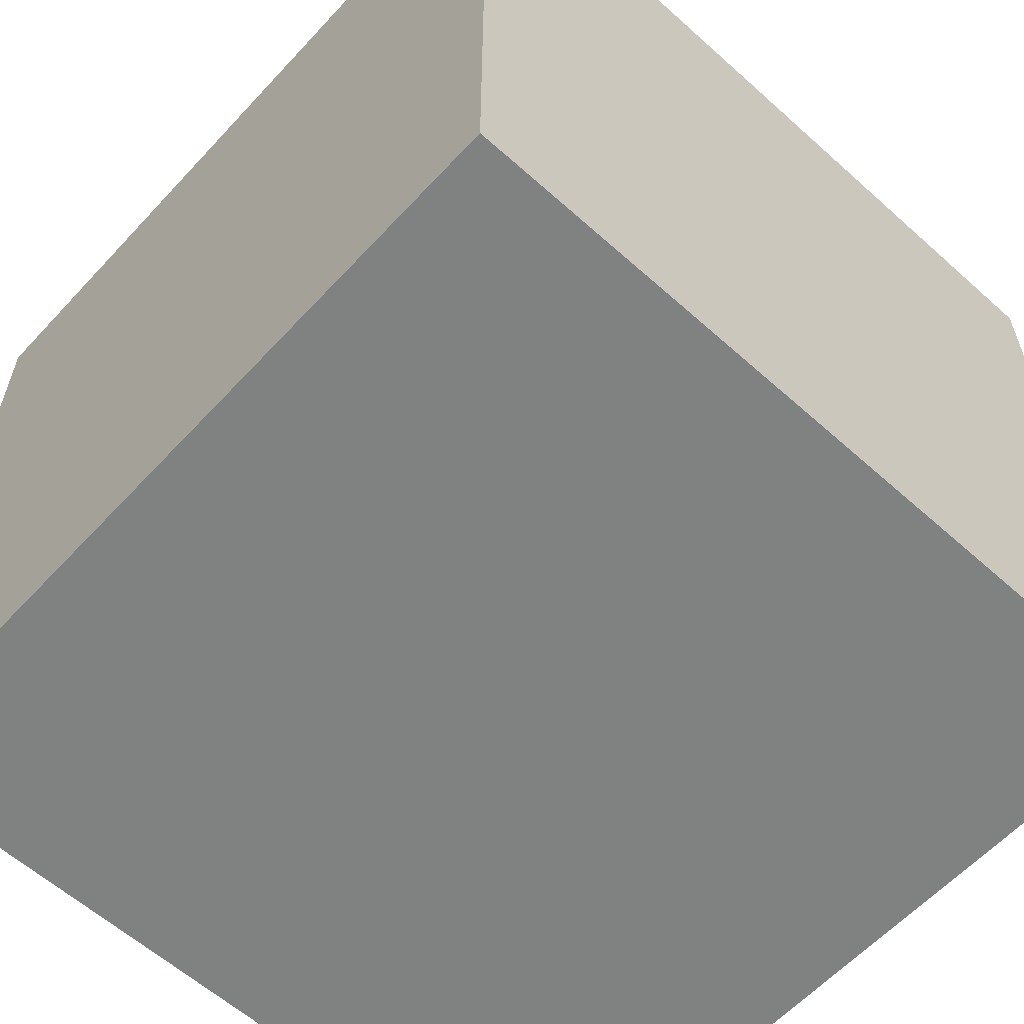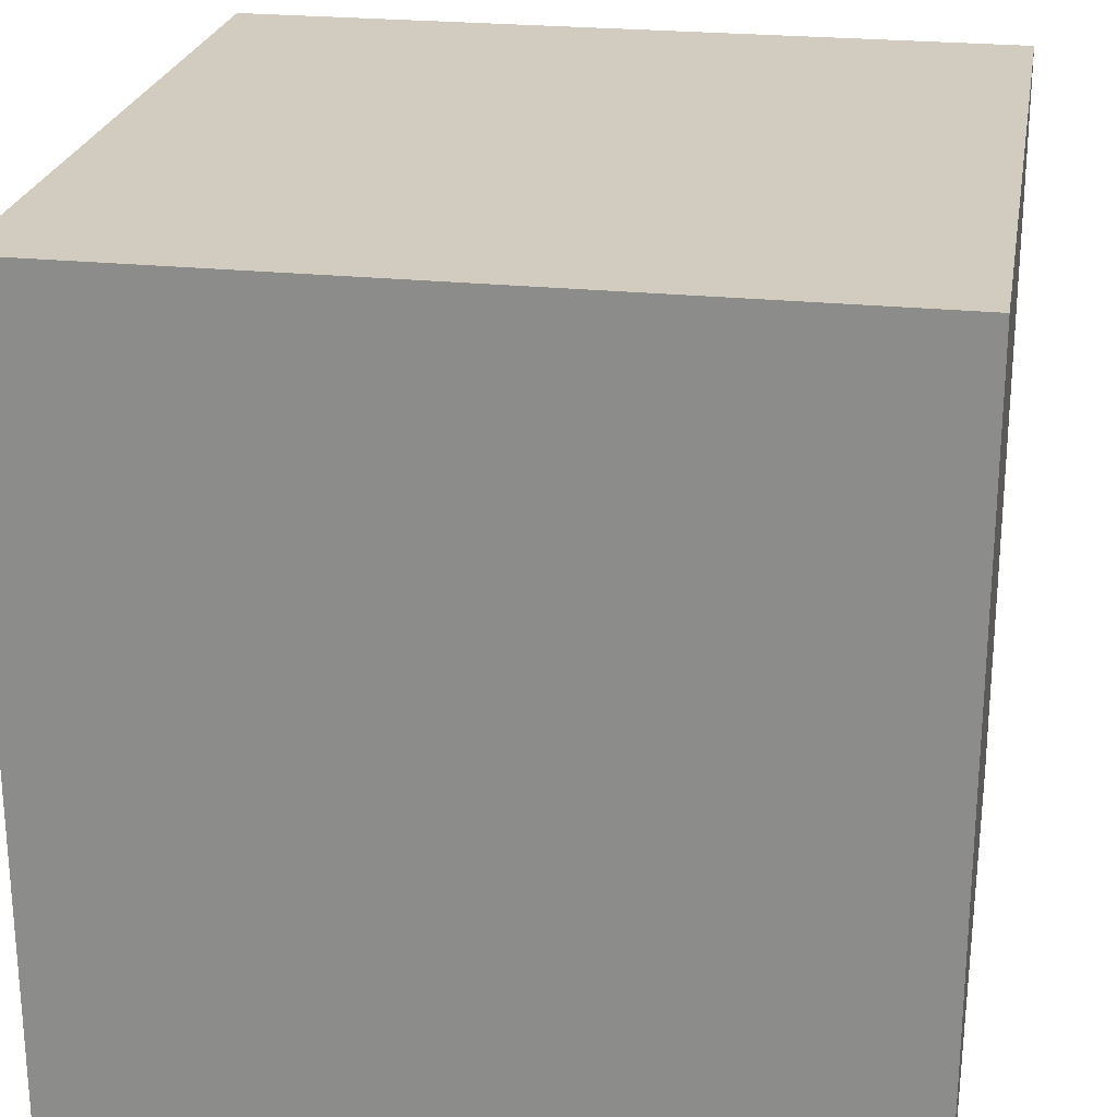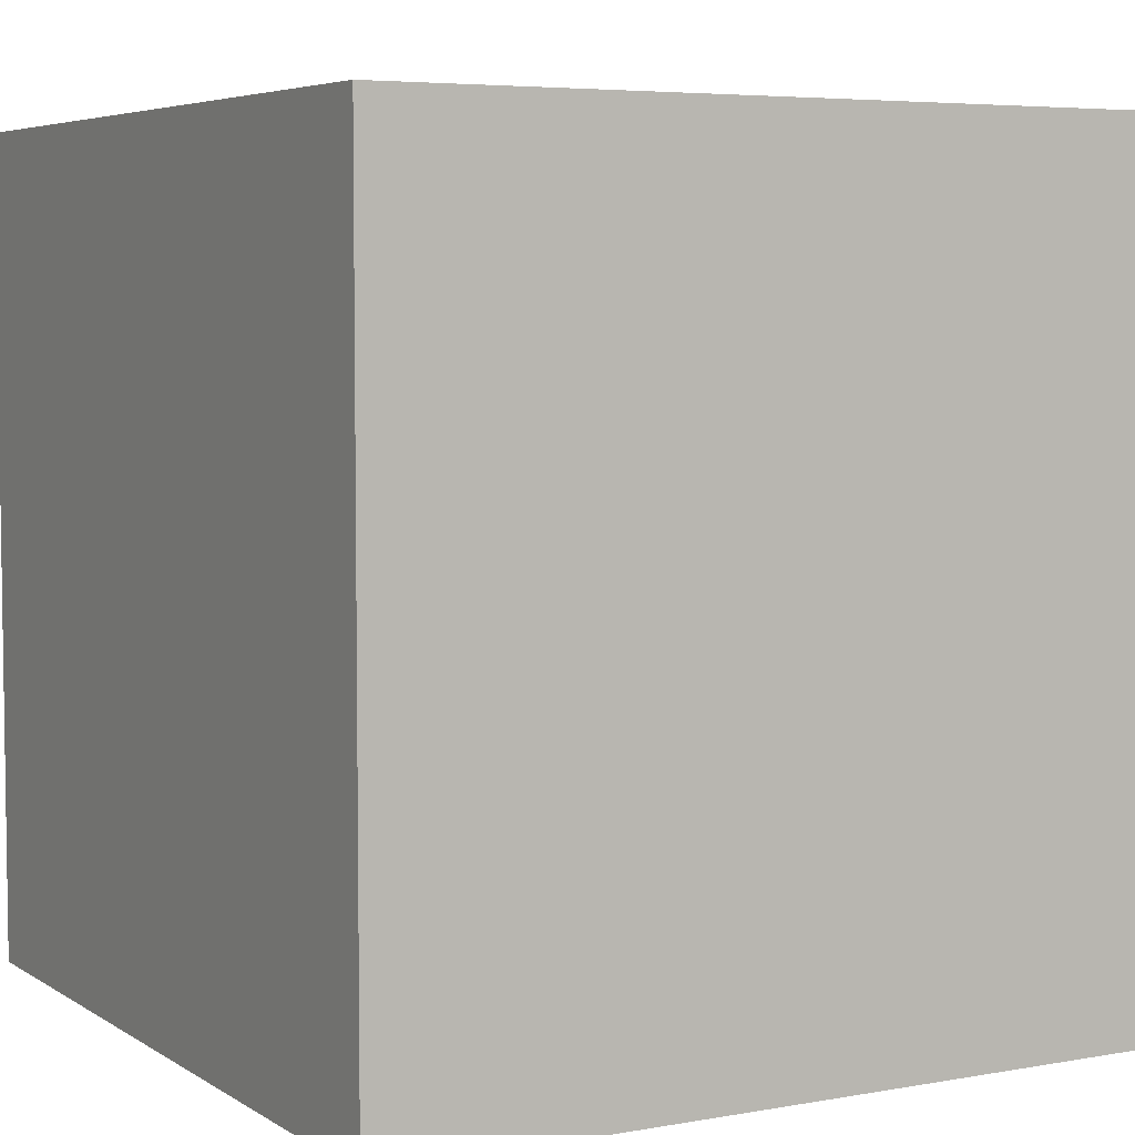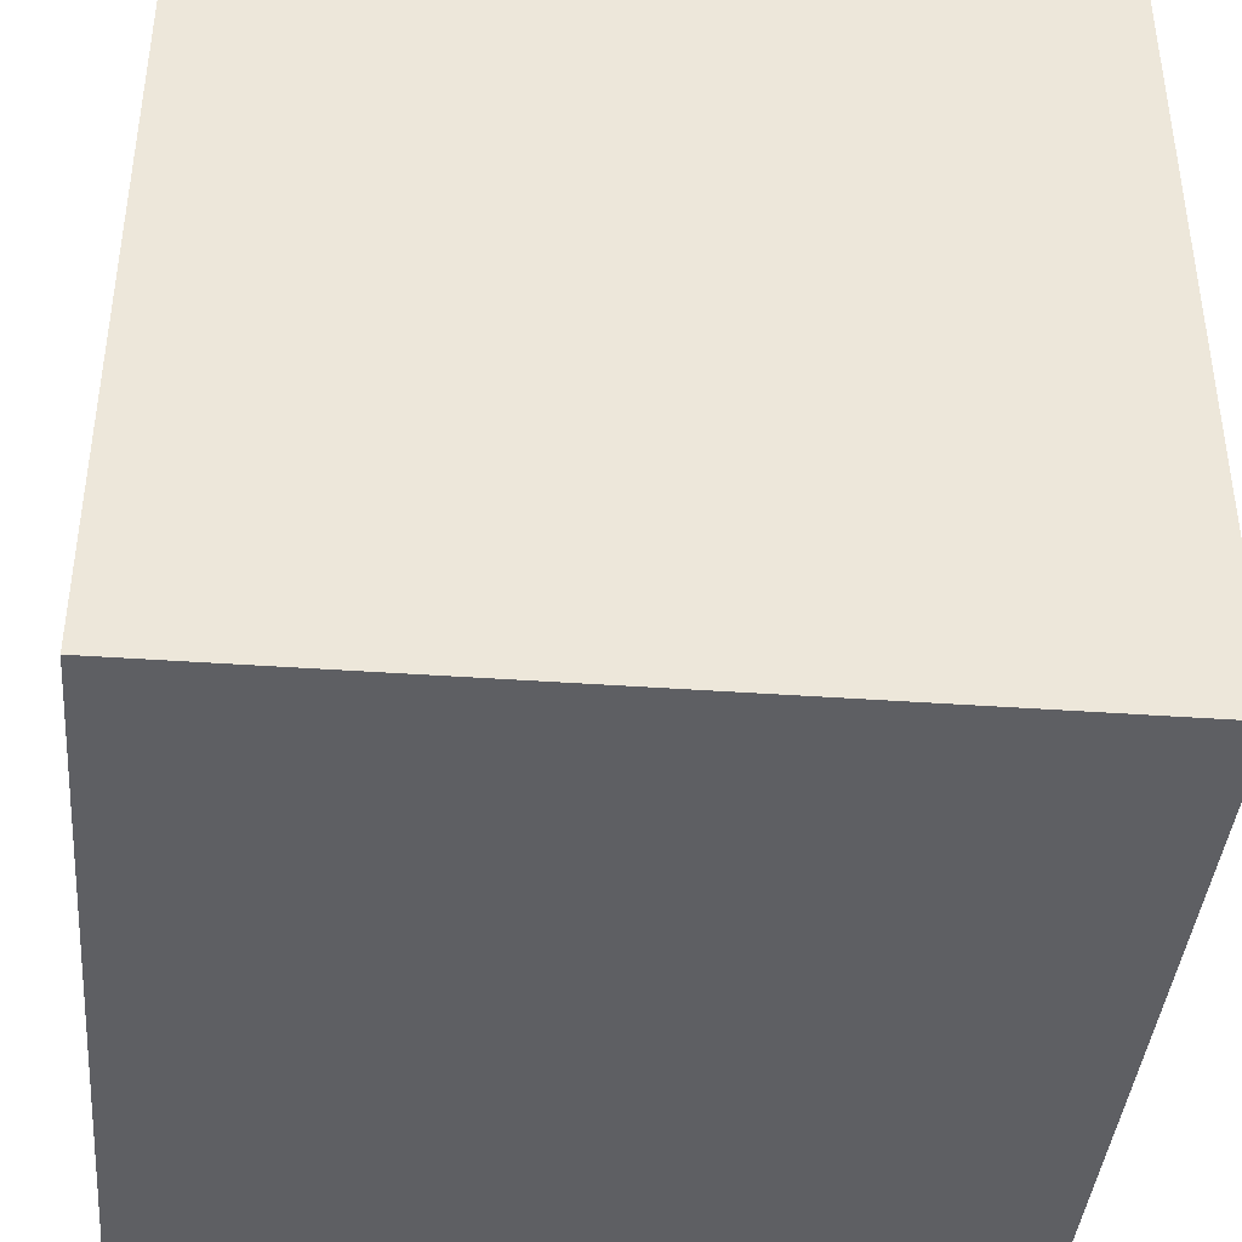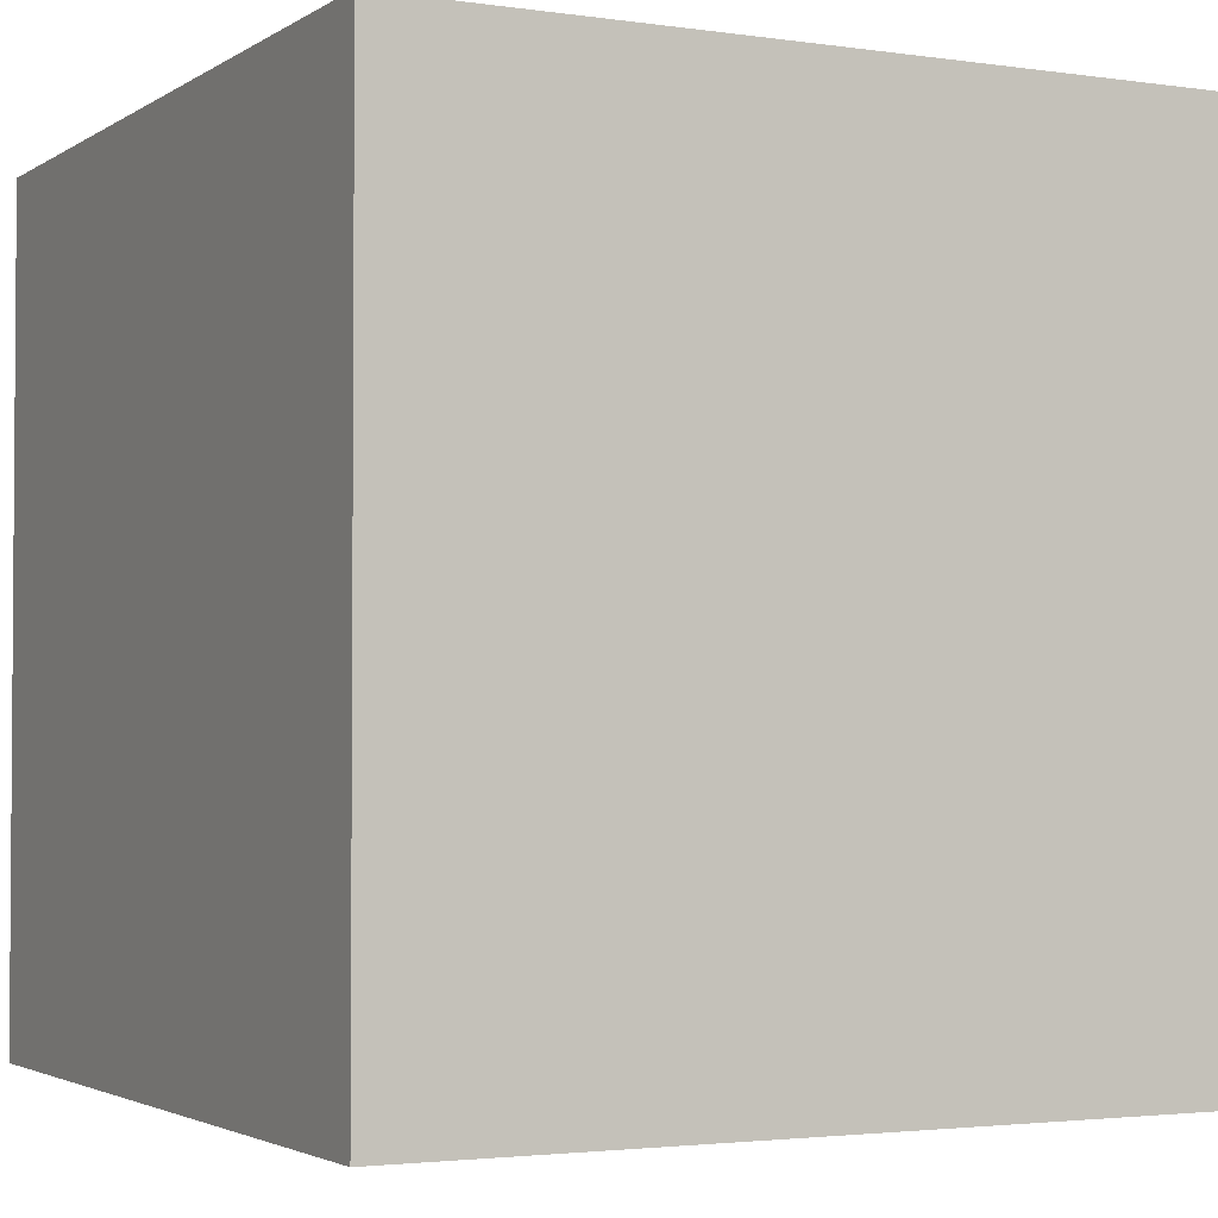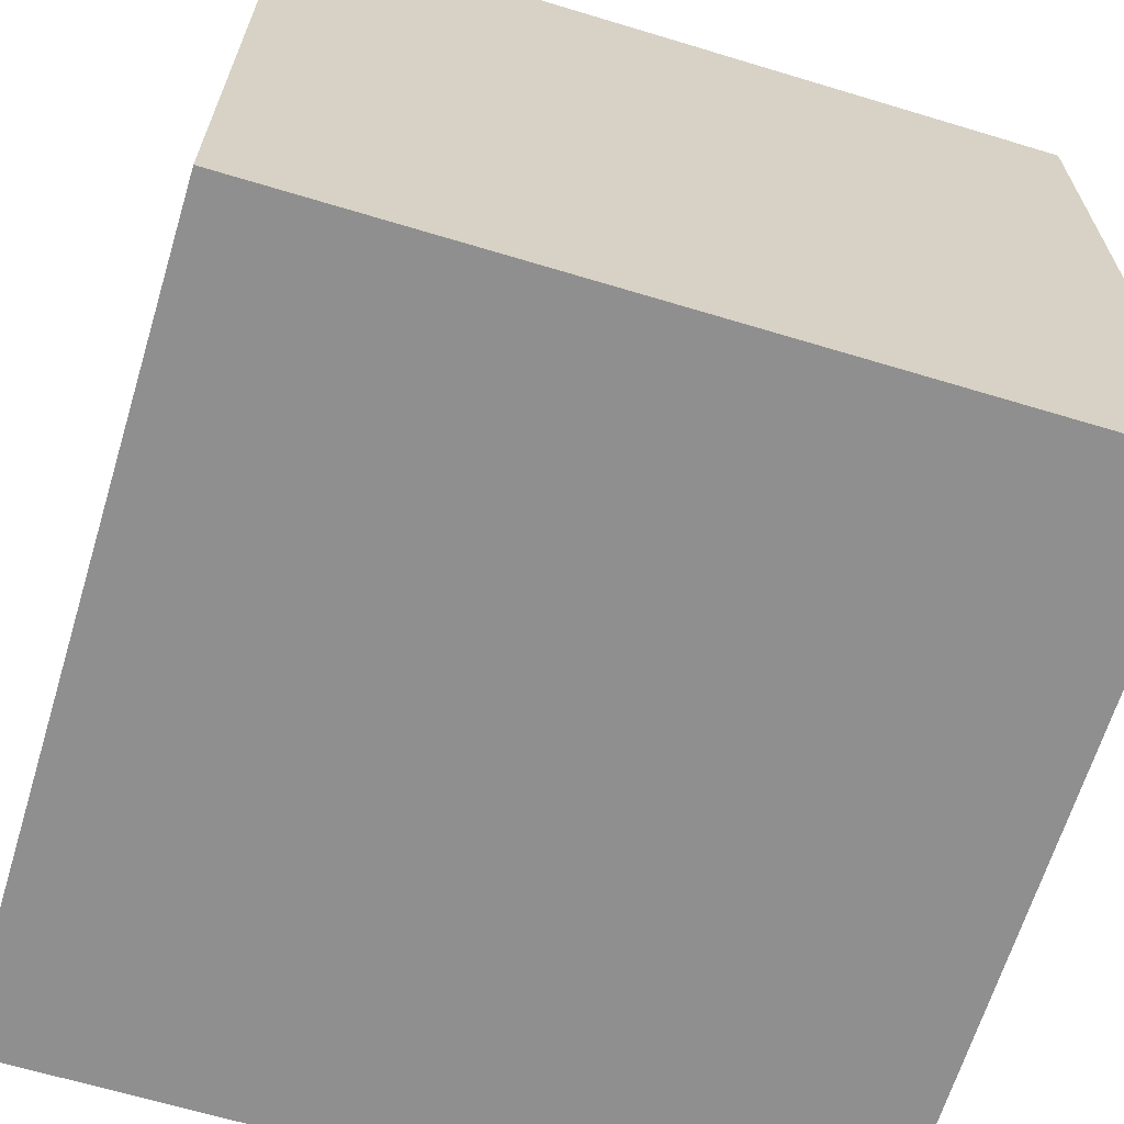
<metadata>
{"format":"obj","ext":"obj","renderer":"f3d","projection":"perspective","resolution":1024,"background":"white","views":[{"elev":-60.3,"azim":137.5,"up":"+Z"},{"elev":24.0,"azim":99.8,"up":"+Y"},{"elev":5.3,"azim":-29.3,"up":"+Z"},{"elev":-40.6,"azim":175.0,"up":"+Z"},{"elev":-2.6,"azim":-27.1,"up":"+Y"},{"elev":-65.4,"azim":163.1,"up":"+Z"}]}
</metadata>
<code>
o Cube
v 1 1 -1
v 1 -1 -1
v 1 1 1
v 1 -1 1
v -1 1 -1
v -1 -1 -1
v -1 1 1
v -1 -1 1
f 1 5 7 3
f 4 3 7 8
f 8 7 5 6
f 6 2 4 8
f 2 1 3 4
f 6 5 1 2

</code>
